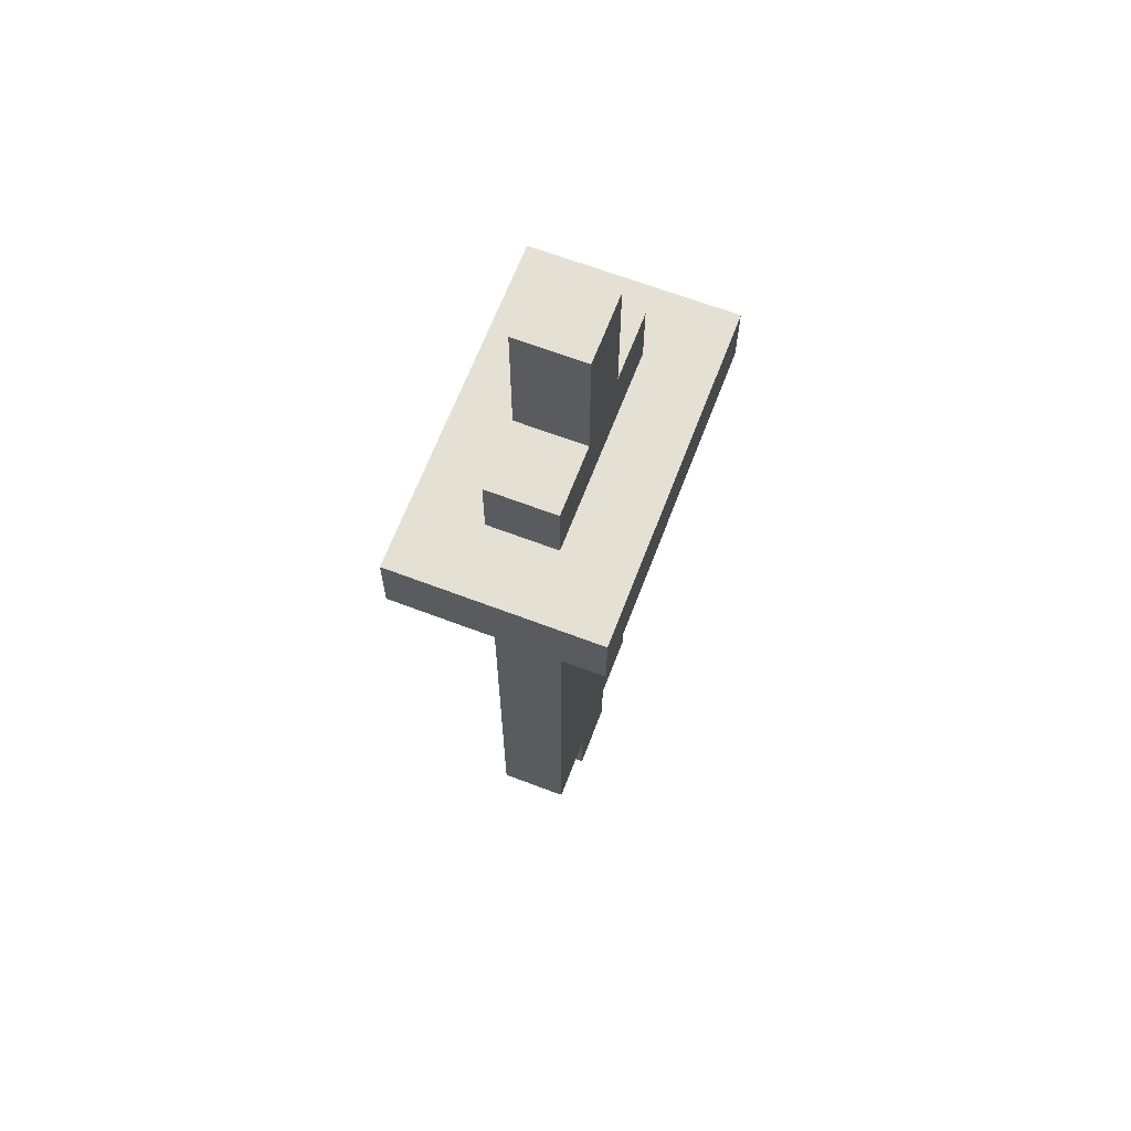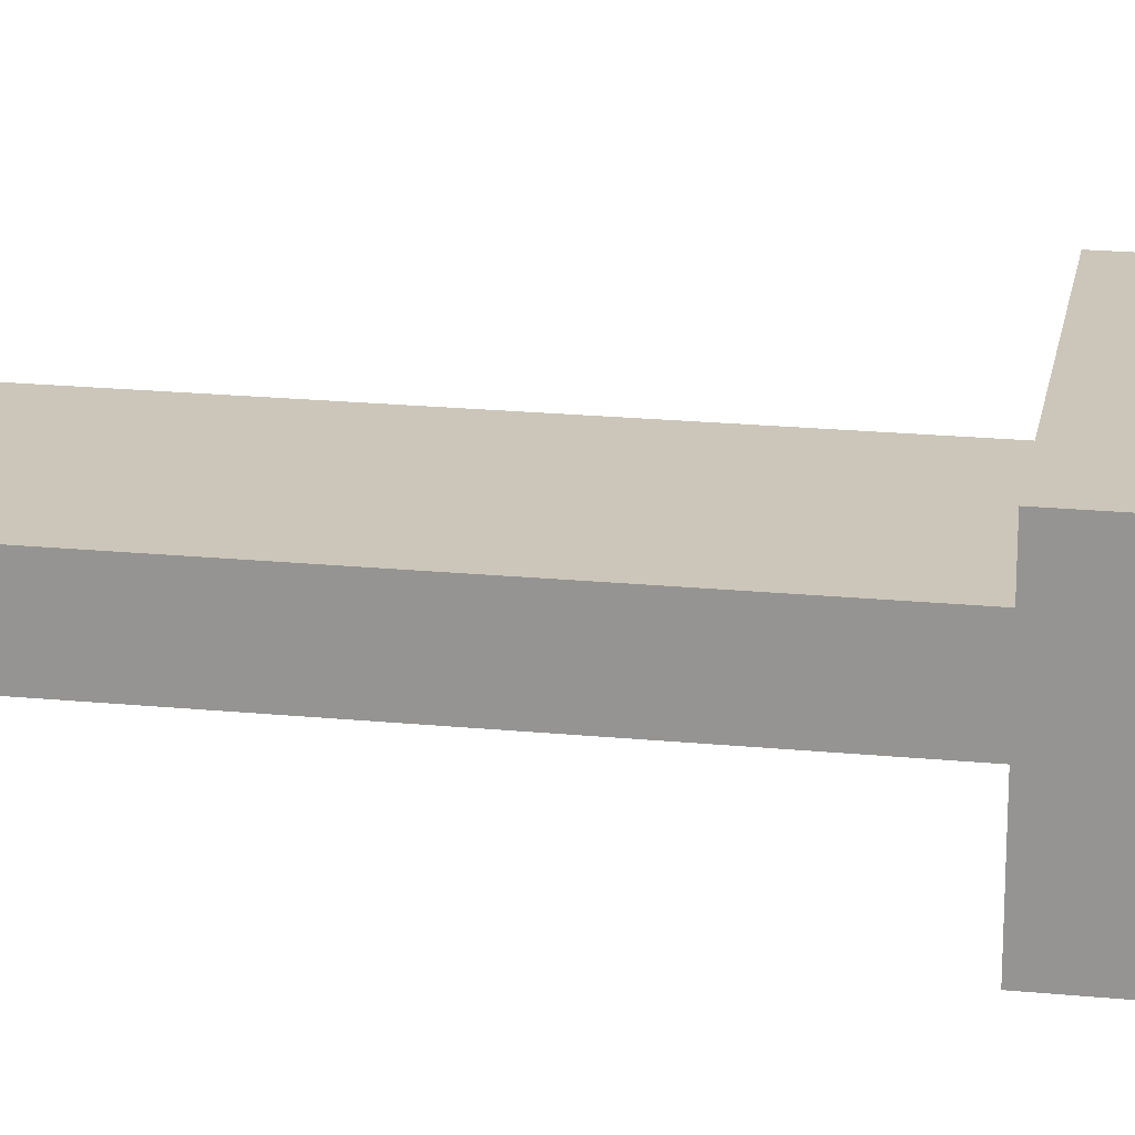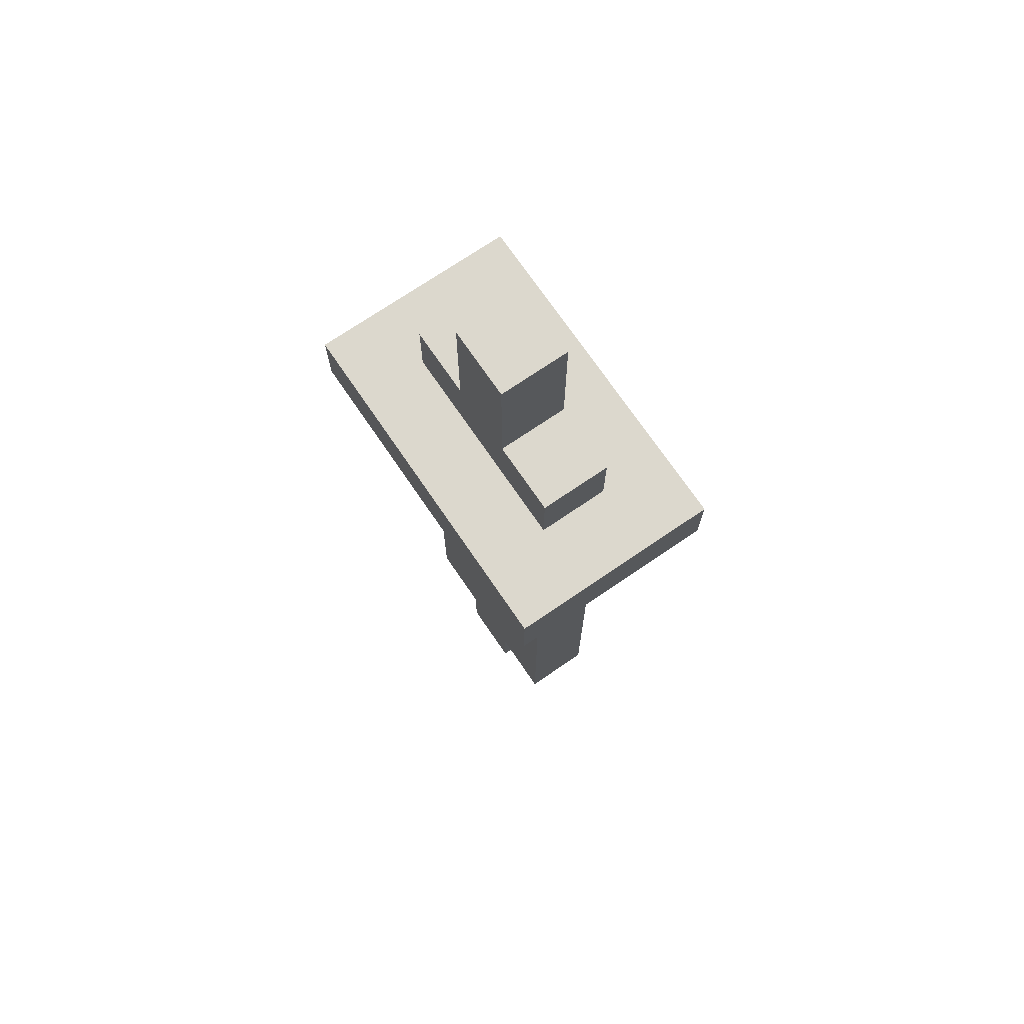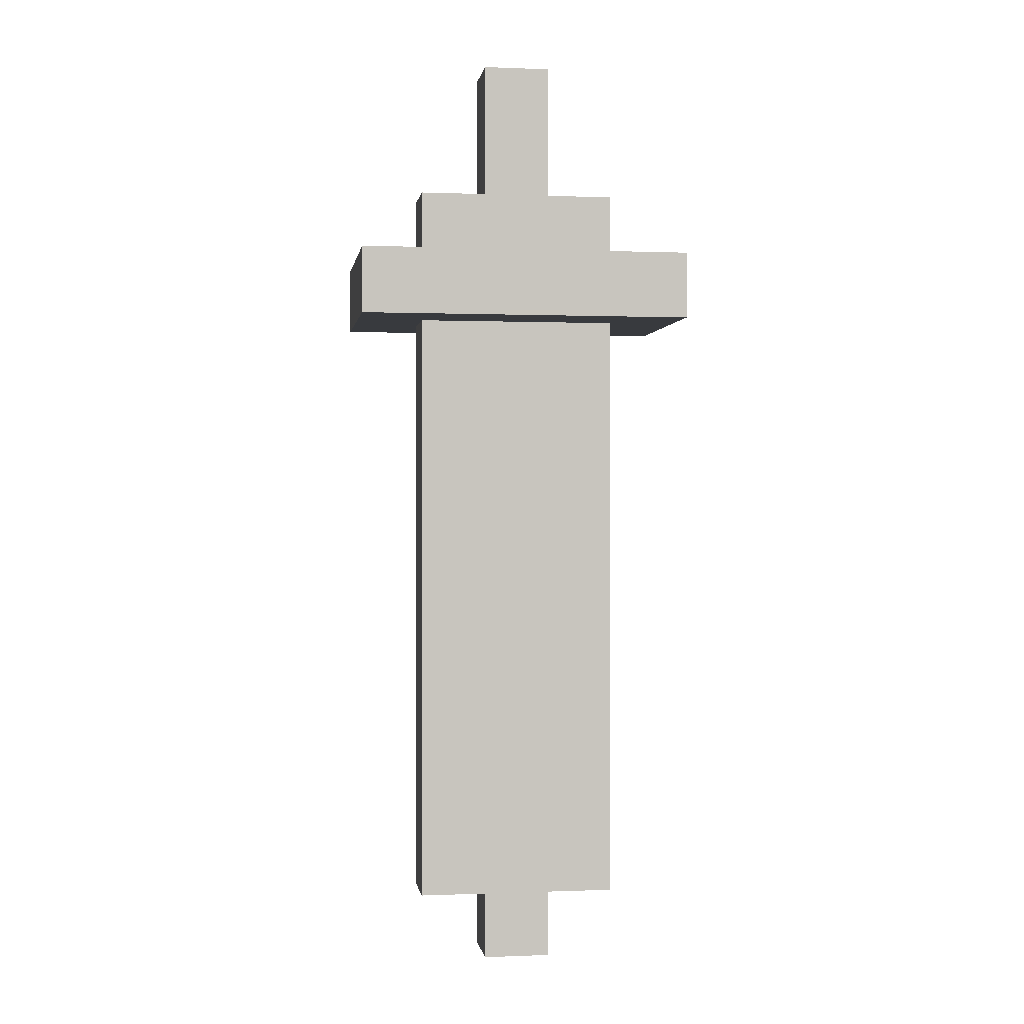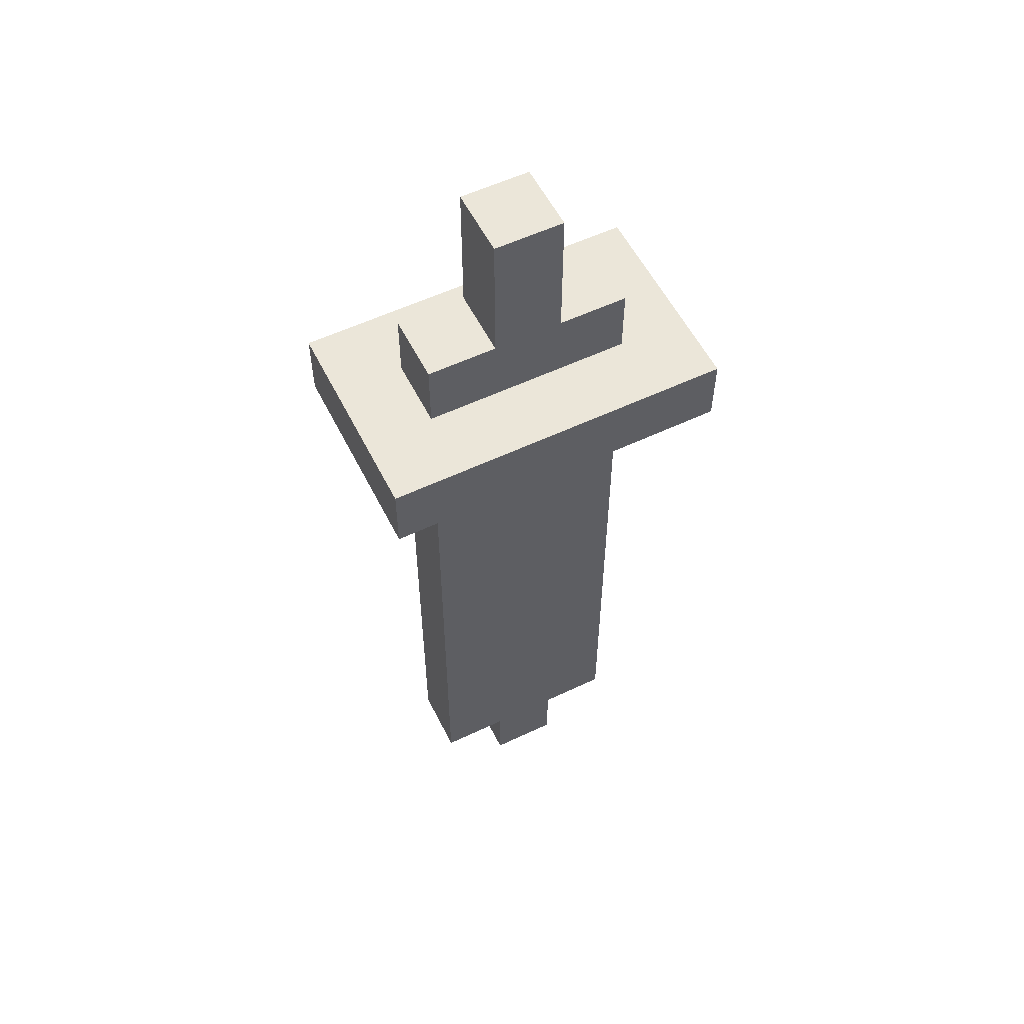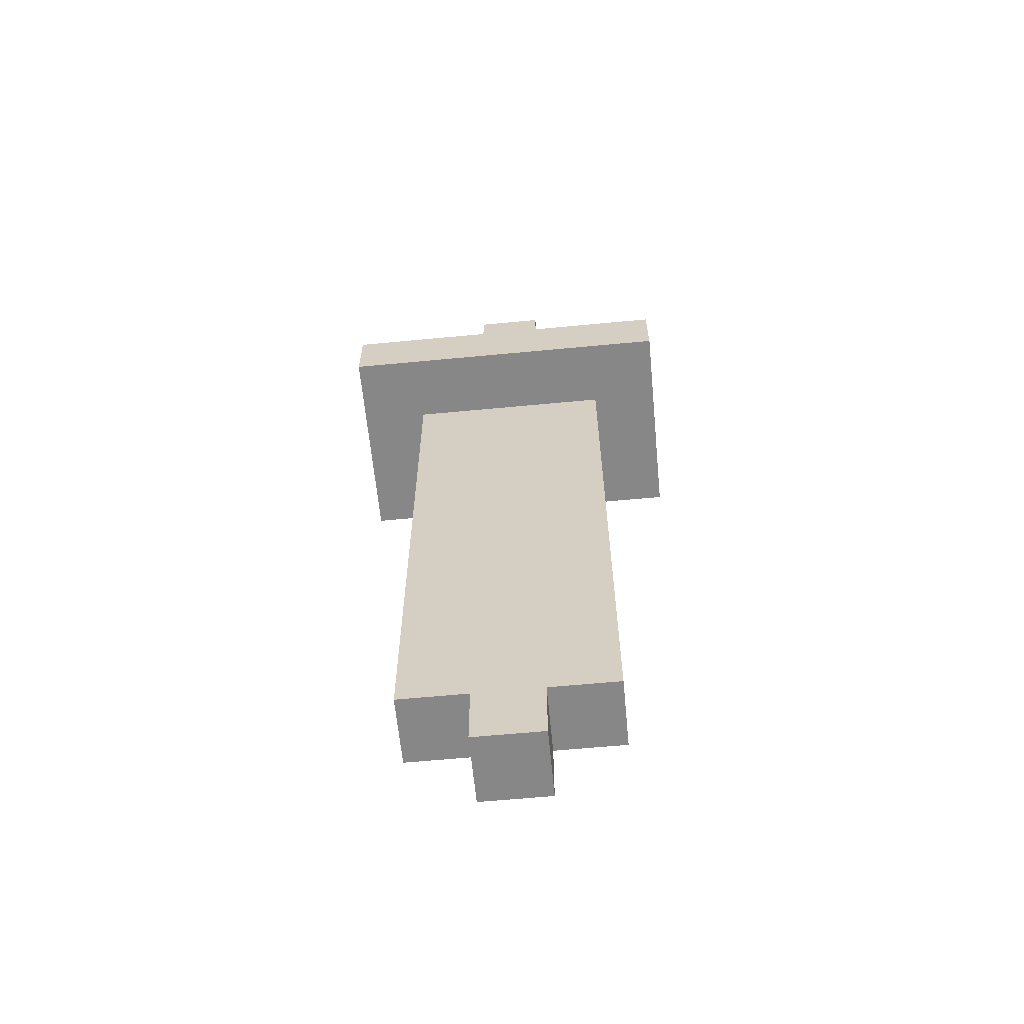
<metadata>
{"format":"obj","ext":"obj","renderer":"f3d","projection":"perspective","resolution":1024,"background":"white","views":[{"elev":66.0,"azim":-69.1,"up":"+Z"},{"elev":20.8,"azim":-80.1,"up":"+Y"},{"elev":72.5,"azim":55.7,"up":"+Z"},{"elev":-0.1,"azim":171.5,"up":"+Z"},{"elev":56.3,"azim":-26.4,"up":"+Z"},{"elev":-62.6,"azim":5.5,"up":"+Z"}]}
</metadata>
<code>
o
v -0.2 0 0.6
v -0.2 0 0.5
v -0.2 0.3 0.6
v -0.2 0.3 0.5
v -0.1 0.1 0.7
v -0.1 0.1 0.6
v -0.1 0.1 0.5
v -0.1 0.1 -0.4
v -0.1 0.2 0.7
v -0.1 0.2 0.6
v -0.1 0.2 0.5
v -0.1 0.2 -0.4
v 5.96e-08 0.1 0.9
v 5.96e-08 0.1 0.7
v 5.96e-08 0.1 -0.4
v 5.96e-08 0.1 -0.5
v 5.96e-08 0.2 0.9
v 5.96e-08 0.2 0.7
v 5.96e-08 0.2 -0.4
v 5.96e-08 0.2 -0.5
v 0.1 0.1 0.9
v 0.1 0.1 0.7
v 0.1 0.1 -0.4
v 0.1 0.1 -0.5
v 0.1 0.2 0.9
v 0.1 0.2 0.7
v 0.1 0.2 -0.4
v 0.1 0.2 -0.5
v 0.2 0.1 0.7
v 0.2 0.1 0.6
v 0.2 0.1 0.5
v 0.2 0.1 -0.4
v 0.2 0.2 0.7
v 0.2 0.2 0.6
v 0.2 0.2 0.5
v 0.2 0.2 -0.4
v 0.3 0 0.6
v 0.3 0 0.5
v 0.3 0.3 0.6
v 0.3 0.3 0.5
v 5.96e-08 0.1 0.9
v 5.96e-08 0.2 0.9
v 0.1 0.1 0.9
v 0.1 0.2 0.9
v -0.1 0.1 0.7
v -0.1 0.2 0.7
v 5.96e-08 0.1 0.7
v 5.96e-08 0.2 0.7
v 0.1 0.1 0.7
v 0.1 0.2 0.7
v 0.2 0.1 0.7
v 0.2 0.2 0.7
v -0.2 0 0.6
v -0.2 0.3 0.6
v -0.1 0.1 0.6
v -0.1 0.2 0.6
v 0.2 0.1 0.6
v 0.2 0.2 0.6
v 0.3 0 0.6
v 0.3 0.3 0.6
v -0.2 0 0.5
v -0.2 0.3 0.5
v -0.1 0.1 0.5
v -0.1 0.2 0.5
v 5.96e-08 0.1 0.5
v 5.96e-08 0.2 0.5
v 0.1 0.1 0.5
v 0.1 0.2 0.5
v 0.2 0.1 0.5
v 0.2 0.2 0.5
v 0.3 0 0.5
v 0.3 0.3 0.5
v -0.1 0.1 -0.4
v -0.1 0.2 -0.4
v 5.96e-08 0.1 -0.4
v 5.96e-08 0.2 -0.4
v 0.1 0.1 -0.4
v 0.1 0.2 -0.4
v 0.2 0.1 -0.4
v 0.2 0.2 -0.4
v 5.96e-08 0.1 -0.5
v 5.96e-08 0.2 -0.5
v 0.1 0.1 -0.5
v 0.1 0.2 -0.5
v -0.2 0 0.6
v 0.3 0 0.6
v -0.2 0 0.5
v 0.3 0 0.5
v 5.96e-08 0.1 0.9
v 0.1 0.1 0.9
v -0.1 0.1 0.7
v 5.96e-08 0.1 0.7
v 0.1 0.1 0.7
v 0.2 0.1 0.7
v -0.1 0.1 0.6
v 0.2 0.1 0.6
v -0.1 0.1 0.5
v 5.96e-08 0.1 0.5
v 0.1 0.1 0.5
v 0.2 0.1 0.5
v -0.1 0.1 -0.4
v 5.96e-08 0.1 -0.4
v 0.1 0.1 -0.4
v 0.2 0.1 -0.4
v 5.96e-08 0.1 -0.5
v 0.1 0.1 -0.5
v 5.96e-08 0.2 0.9
v 0.1 0.2 0.9
v -0.1 0.2 0.7
v 5.96e-08 0.2 0.7
v 0.1 0.2 0.7
v 0.2 0.2 0.7
v -0.1 0.2 0.6
v 0.2 0.2 0.6
v -0.1 0.2 0.5
v 5.96e-08 0.2 0.5
v 0.1 0.2 0.5
v 0.2 0.2 0.5
v -0.1 0.2 -0.4
v 5.96e-08 0.2 -0.4
v 0.1 0.2 -0.4
v 0.2 0.2 -0.4
v 5.96e-08 0.2 -0.5
v 0.1 0.2 -0.5
v -0.2 0.3 0.6
v 0.3 0.3 0.6
v -0.2 0.3 0.5
v 0.3 0.3 0.5
f 3 2 1
f 4 2 3
f 9 6 5
f 10 6 9
f 11 8 7
f 12 8 11
f 17 14 13
f 18 14 17
f 19 16 15
f 20 16 19
f 21 22 25
f 25 22 26
f 23 24 27
f 27 24 28
f 29 30 33
f 33 30 34
f 31 32 35
f 35 32 36
f 37 38 39
f 39 38 40
f 43 42 41
f 44 42 43
f 47 46 45
f 48 46 47
f 51 50 49
f 52 50 51
f 55 54 53
f 56 54 55
f 57 55 53
f 58 54 56
f 59 57 53
f 59 58 57
f 60 54 58
f 60 58 59
f 61 62 63
f 63 62 64
f 61 63 65
f 64 62 66
f 61 65 67
f 66 62 68
f 61 67 69
f 68 62 70
f 61 69 71
f 69 70 71
f 70 62 72
f 71 70 72
f 73 74 75
f 75 74 76
f 77 78 79
f 79 78 80
f 81 82 83
f 83 82 84
f 87 86 85
f 88 86 87
f 92 90 89
f 93 90 92
f 95 92 91
f 95 94 93
f 95 93 92
f 96 94 95
f 101 98 97
f 102 99 98
f 102 98 101
f 103 100 99
f 103 99 102
f 104 100 103
f 105 103 102
f 106 103 105
f 107 108 110
f 110 108 111
f 109 110 113
f 111 112 113
f 110 111 113
f 113 112 114
f 115 116 119
f 116 117 120
f 119 116 120
f 117 118 121
f 120 117 121
f 121 118 122
f 120 121 123
f 123 121 124
f 125 126 127
f 127 126 128

</code>
